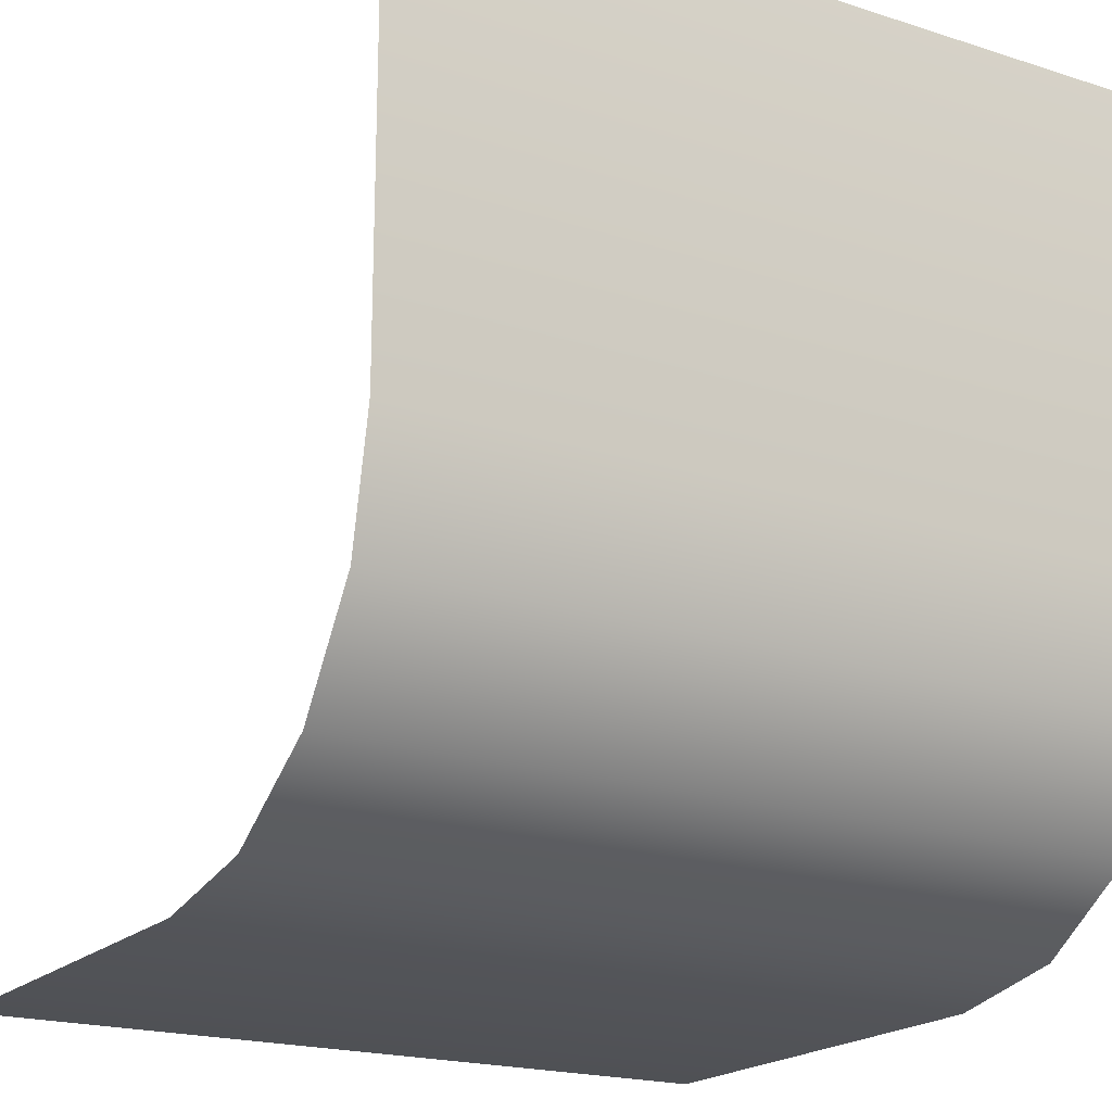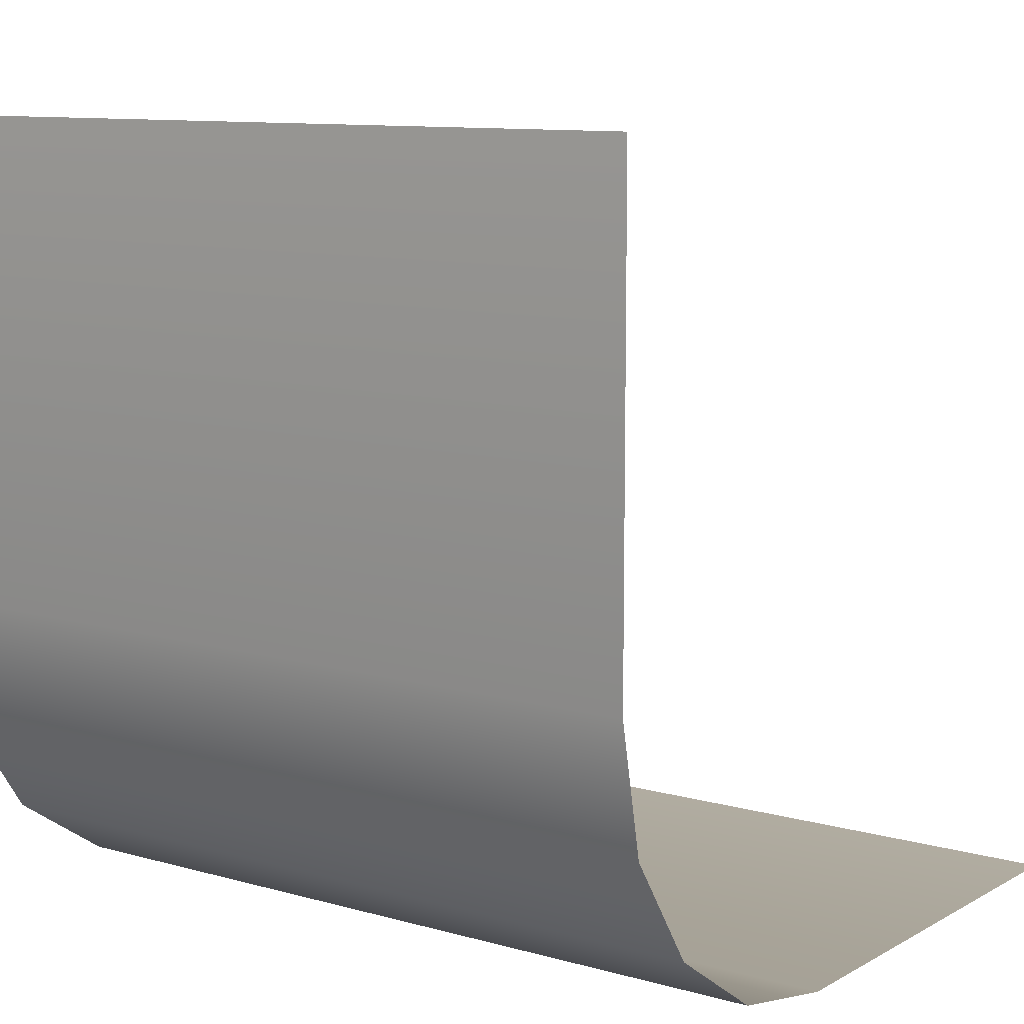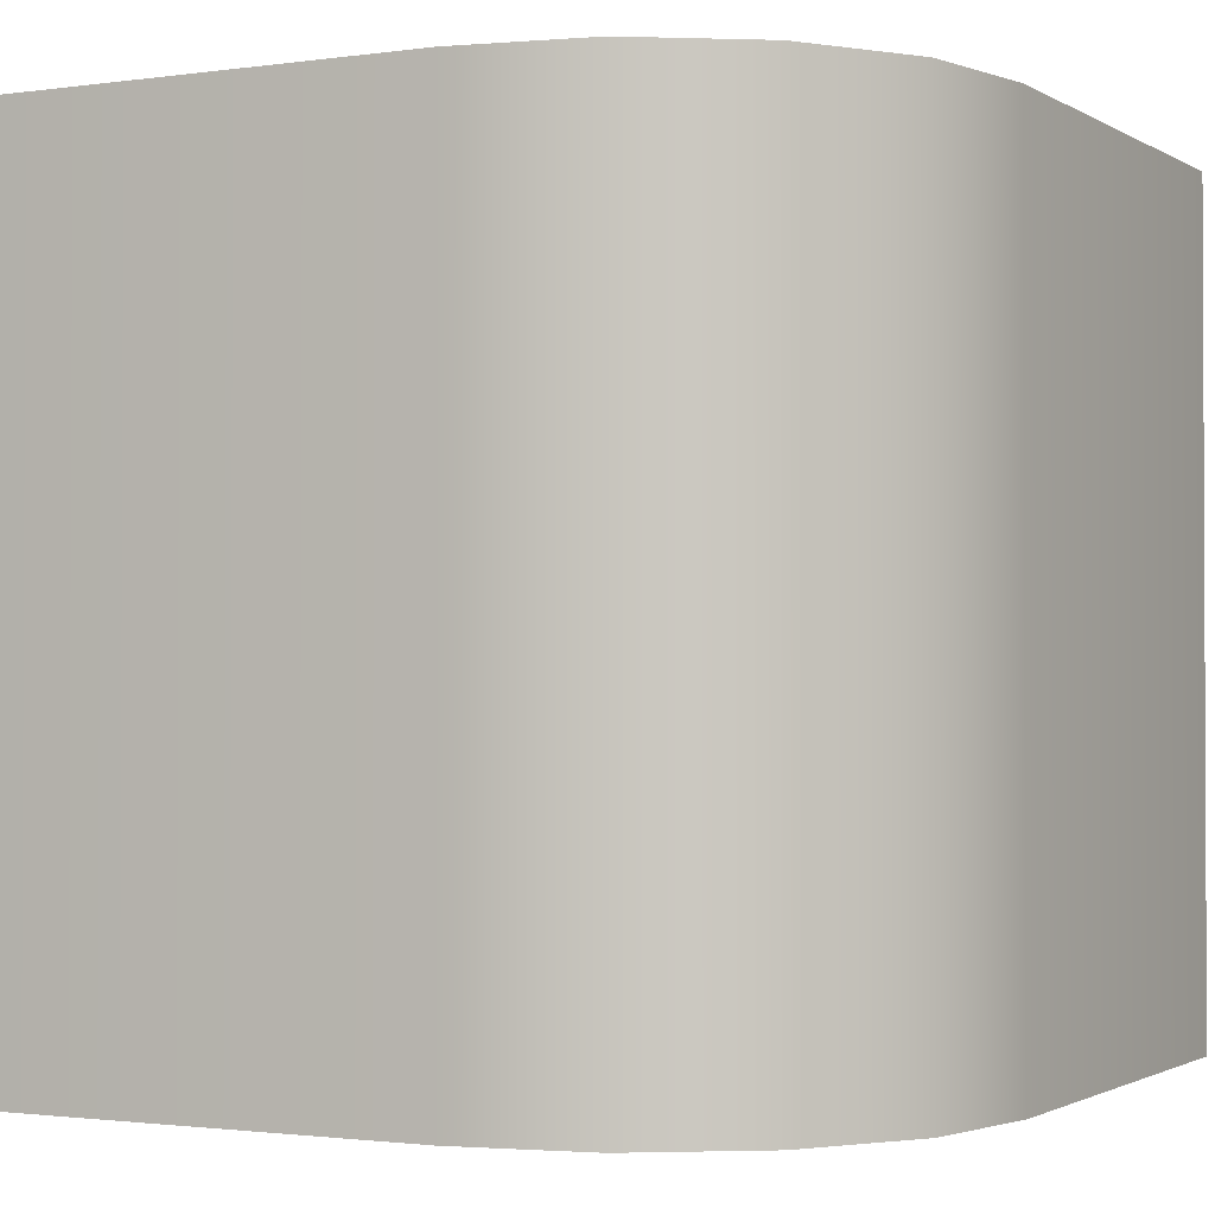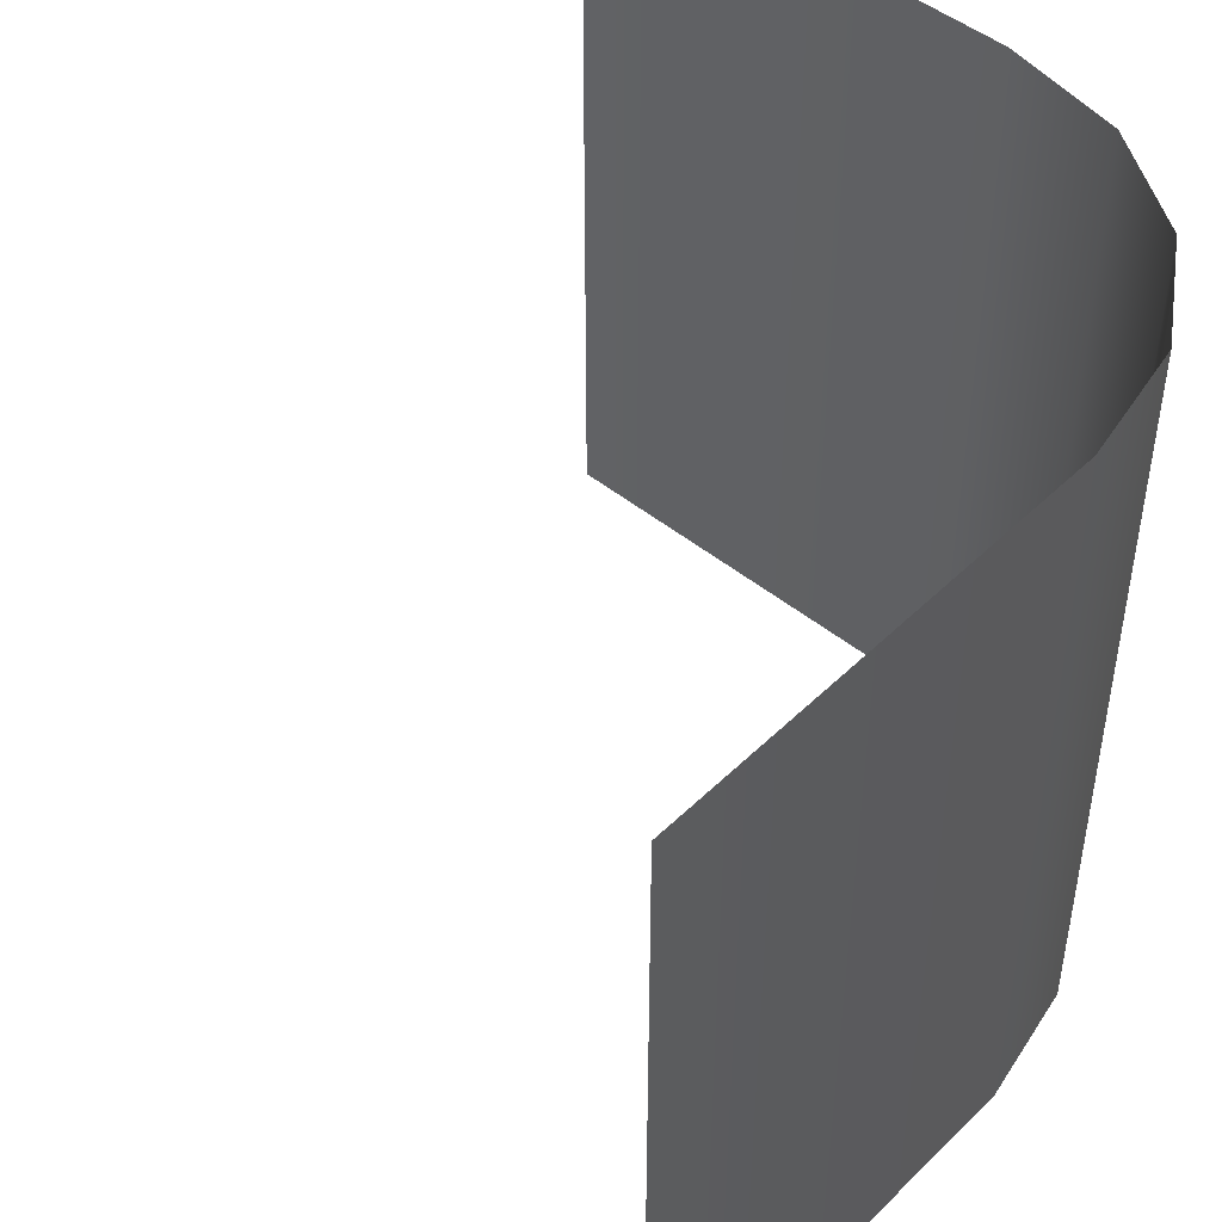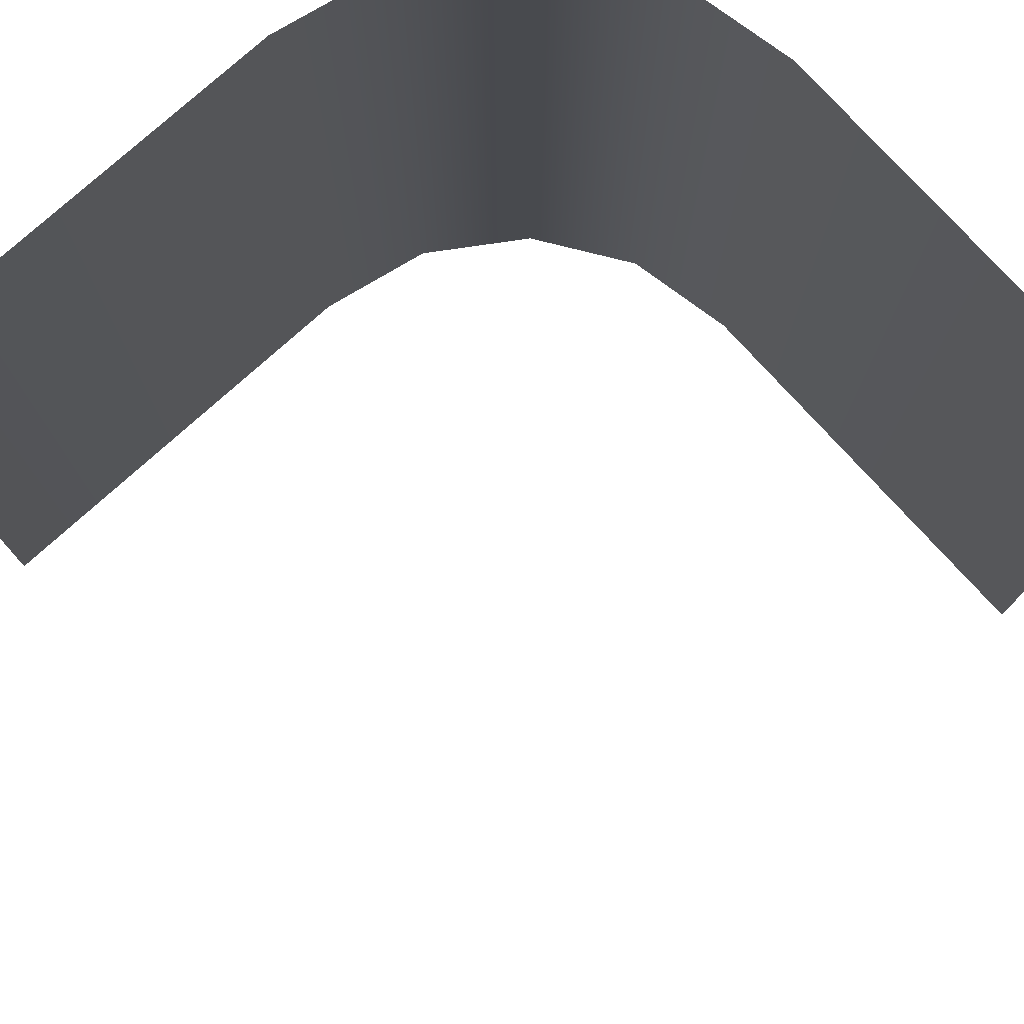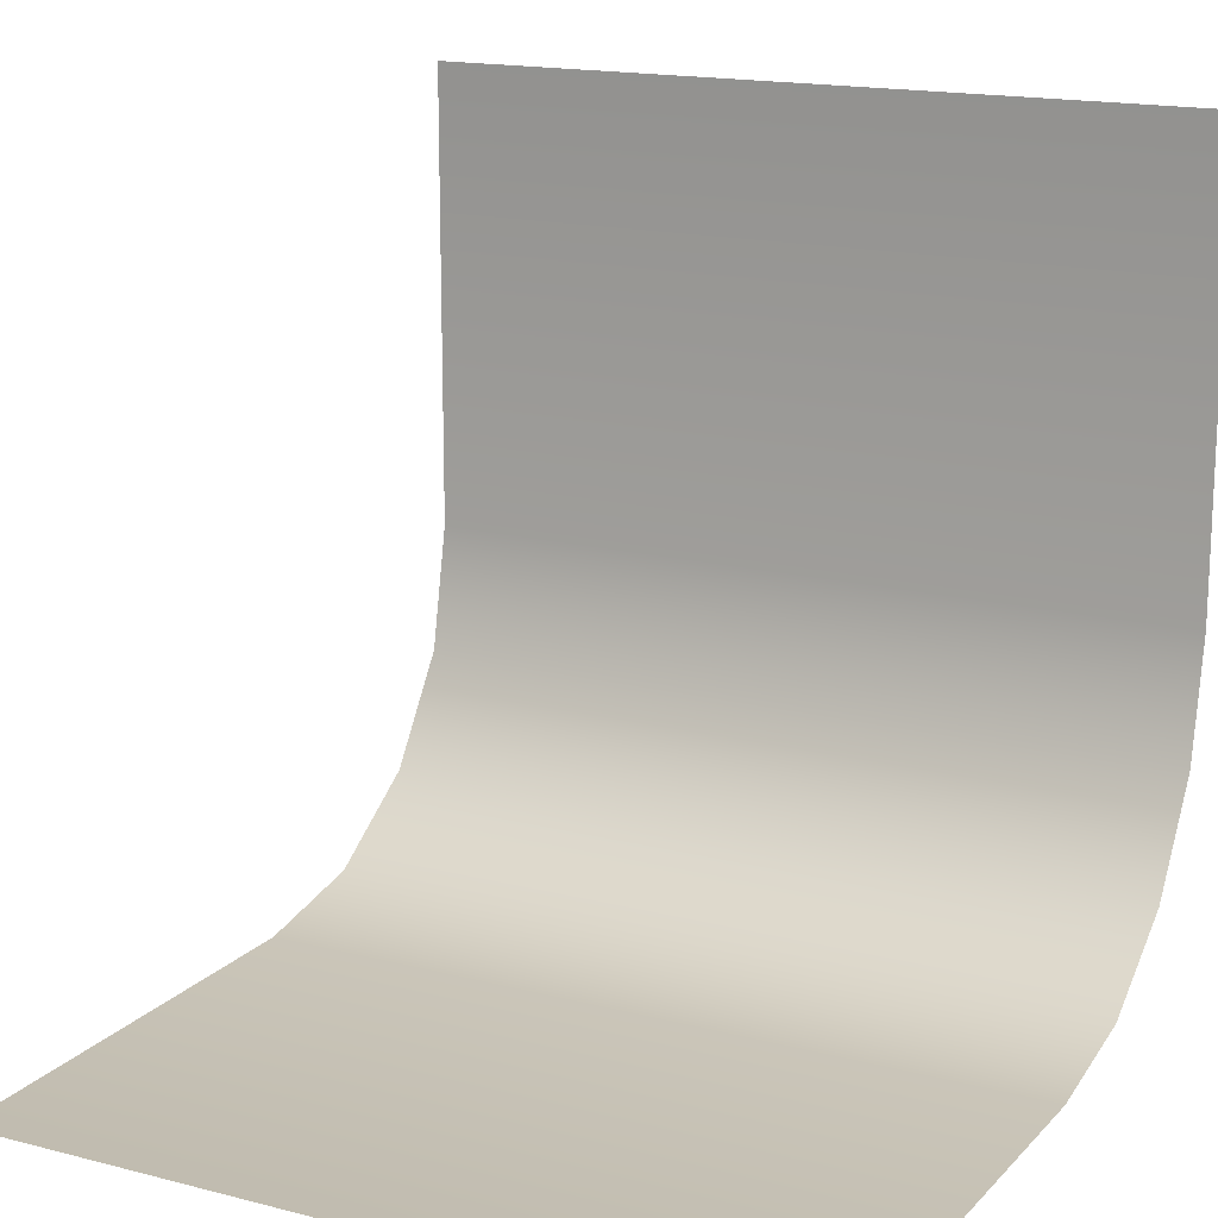
<metadata>
{"format":"obj","ext":"obj","renderer":"f3d","projection":"perspective","resolution":1024,"background":"white","views":[{"elev":-19.6,"azim":59.1,"up":"+Y"},{"elev":10.2,"azim":125.9,"up":"+Y"},{"elev":-1.5,"azim":27.6,"up":"+Z"},{"elev":47.4,"azim":-47.6,"up":"+Z"},{"elev":76.9,"azim":-132.1,"up":"+Z"},{"elev":16.3,"azim":-62.2,"up":"+Y"}]}
</metadata>
<code>
o FloorToWallorWalltoCeiling_FloorToWall_Plane.000
v -0.5 -0 0.5
v 0.08613 -0 0.5
v 0.08613 -0 -0.5
v -0.5 -0 -0.5
v 0.5 0.4139 0.5
v 0.5 1 0.5
v 0.5 1 -0.5
v 0.5 0.4139 -0.5
v 0.2445 0.0315 0.5
v 0.2445 0.0315 -0.5
v 0.3788 0.1212 0.5
v 0.3788 0.1212 -0.5
v 0.4685 0.2555 0.5
v 0.4685 0.2555 -0.5
f 1 2 3 4
f 5 6 7 8
f 3 2 9 10
f 10 9 11 12
f 12 11 13 14
f 14 13 5 8

</code>
